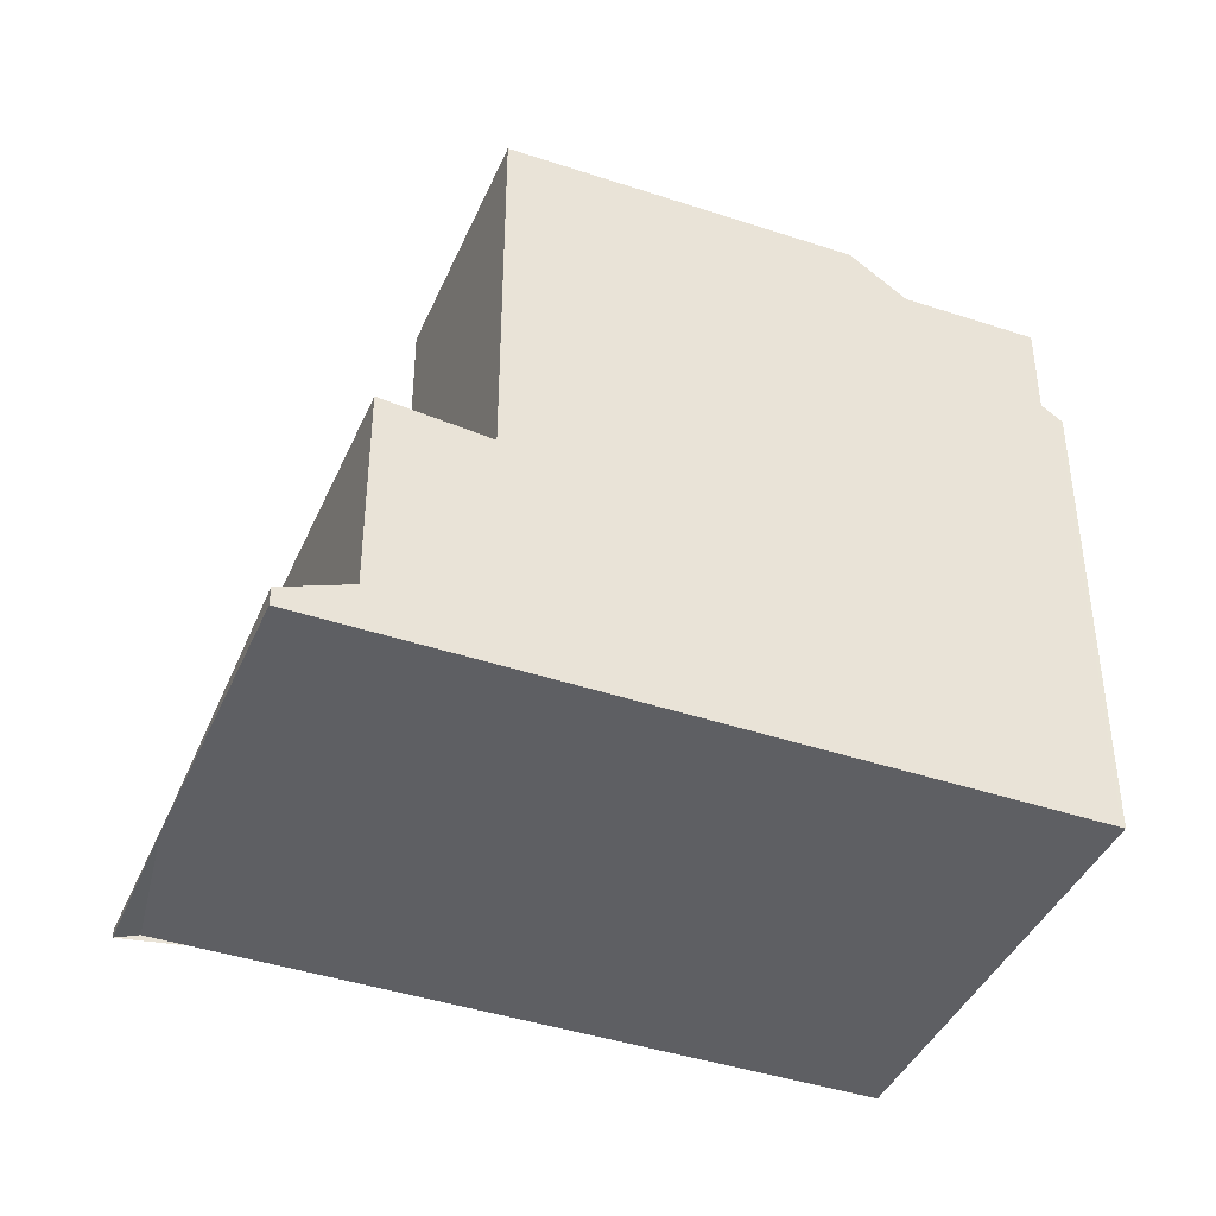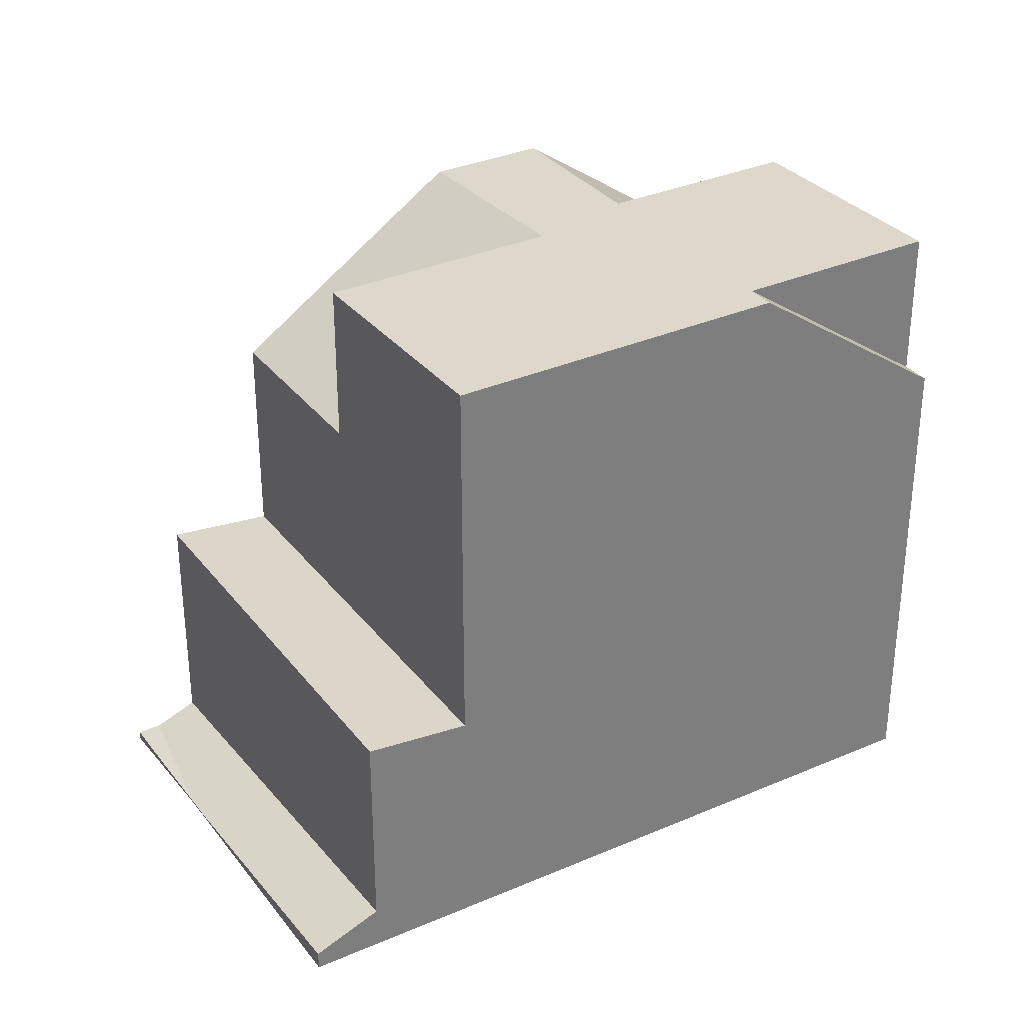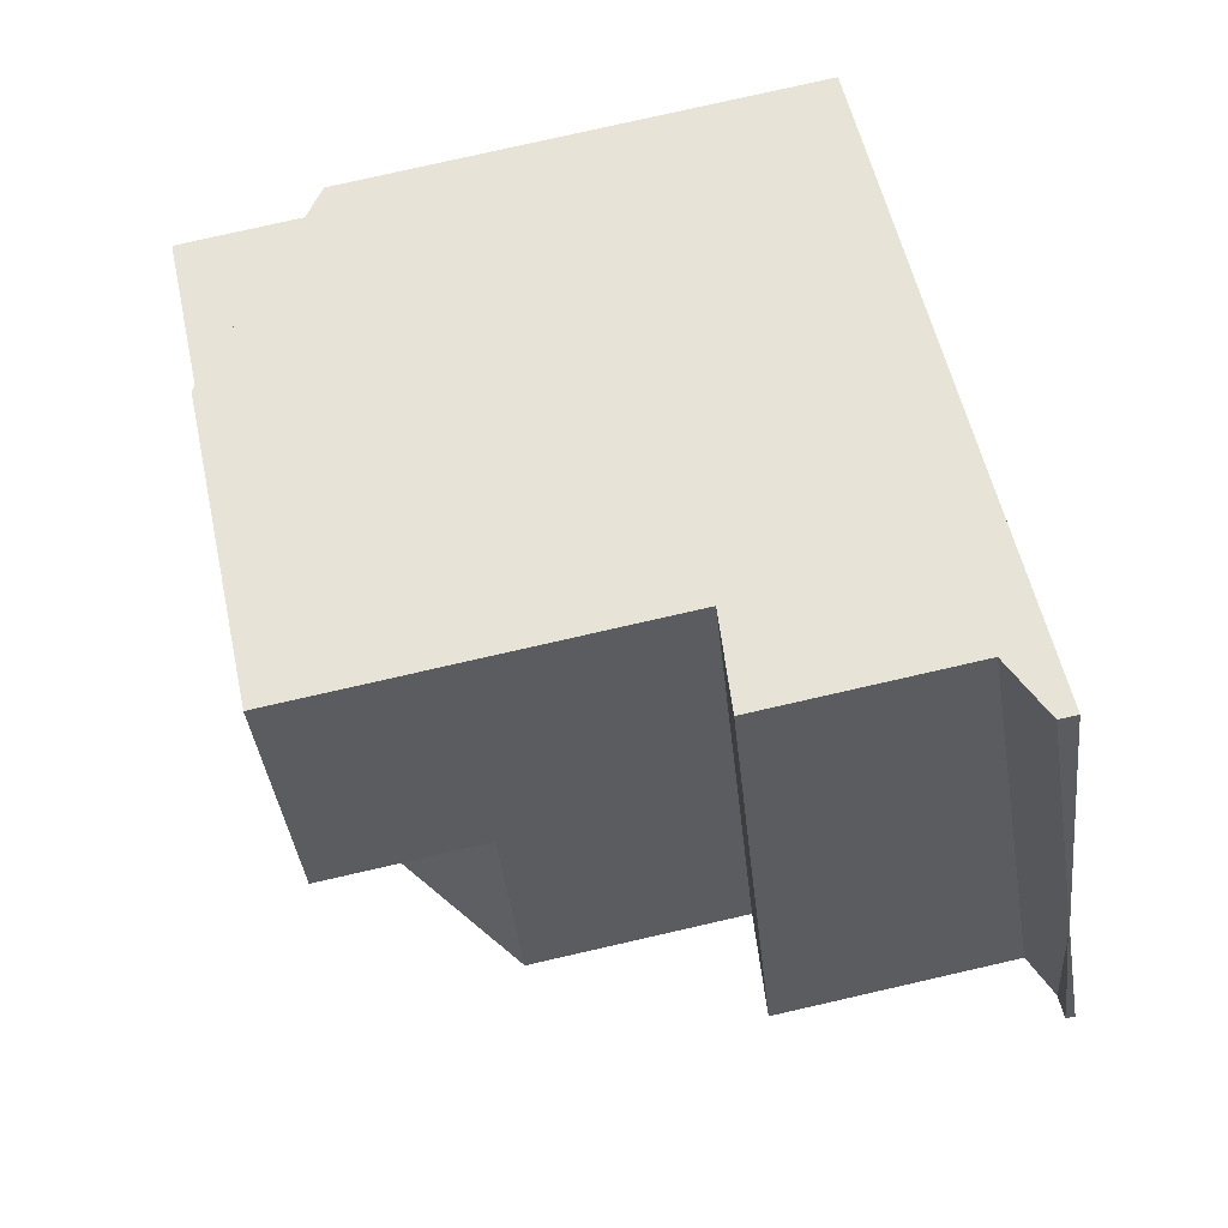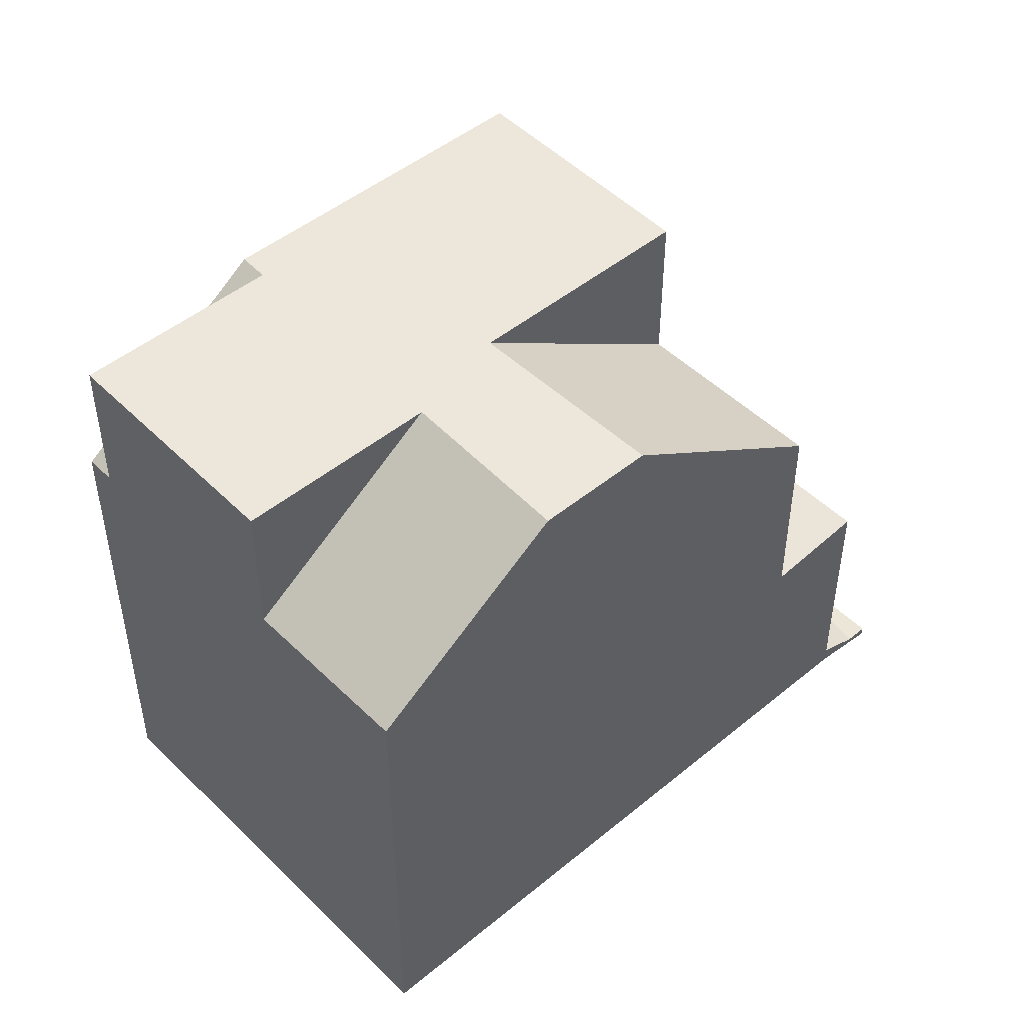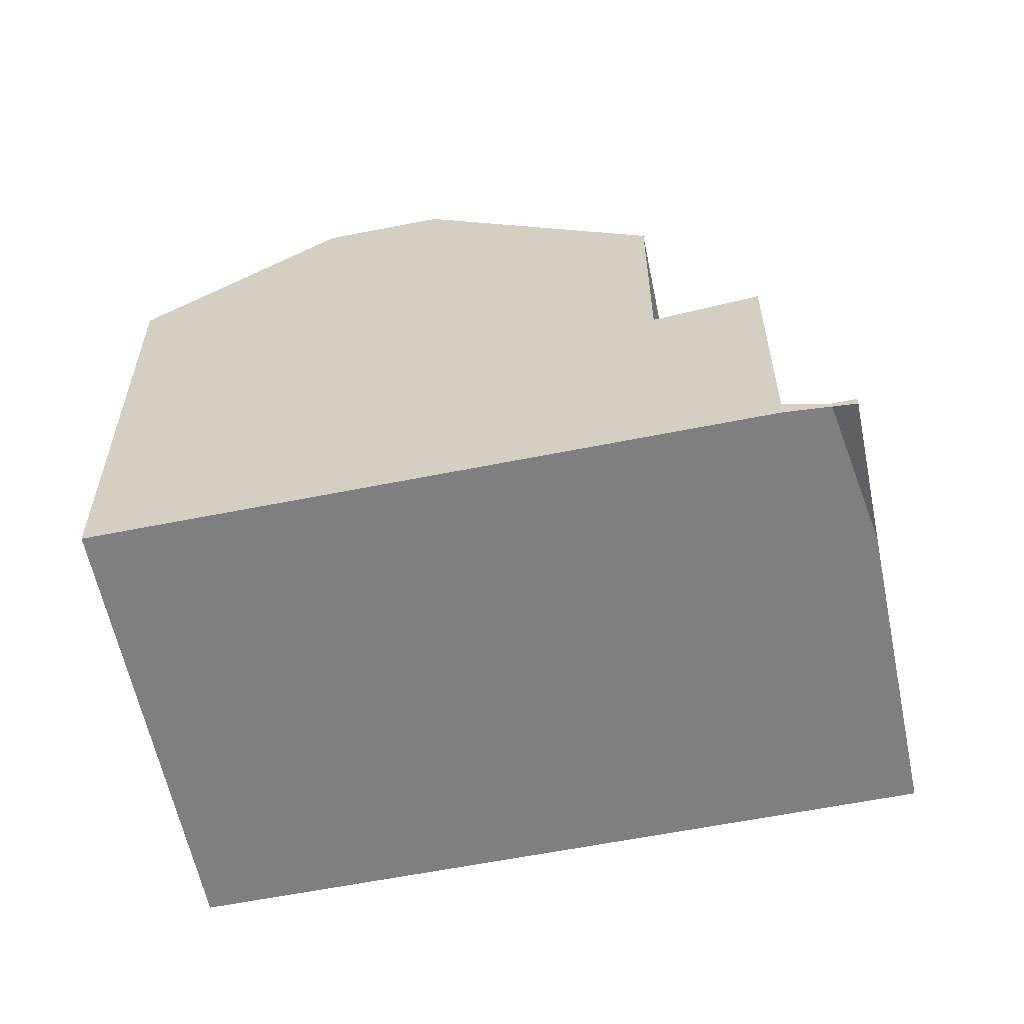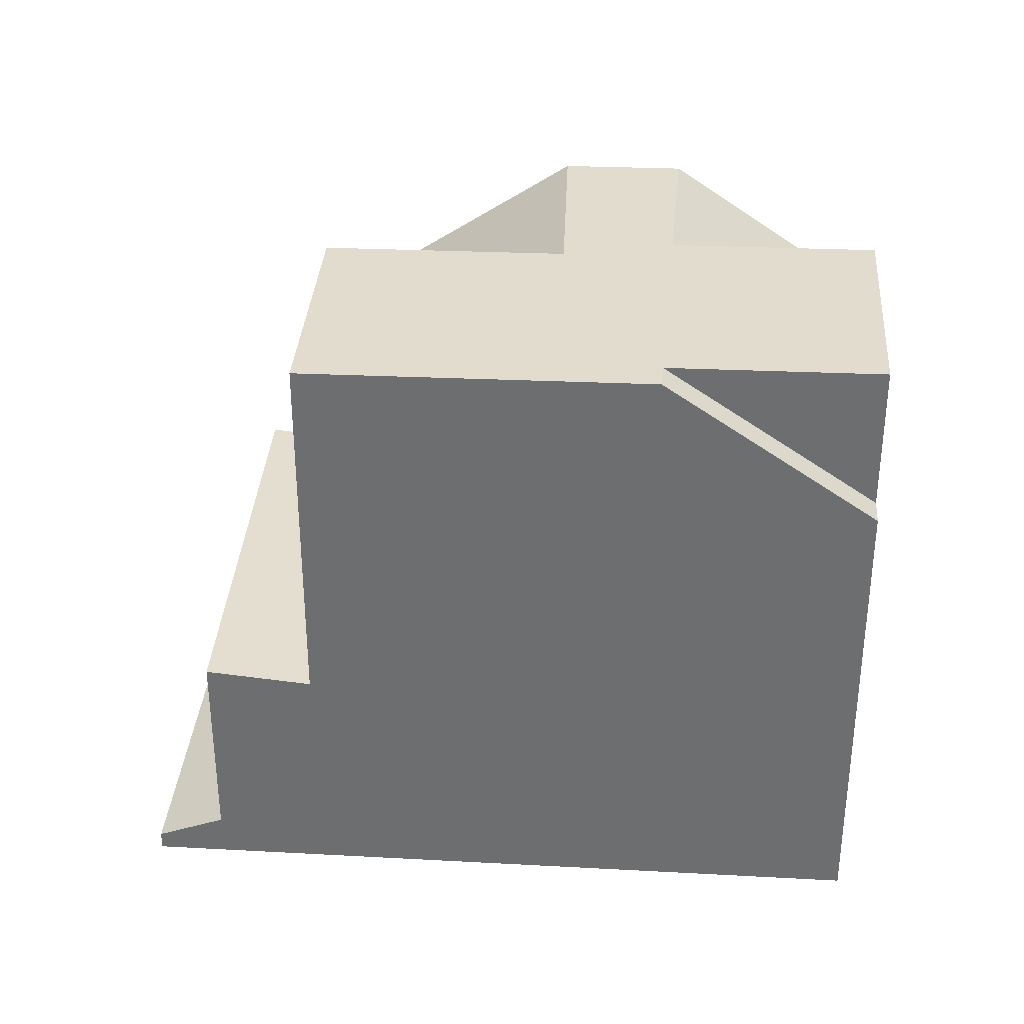
<metadata>
{"format":"obj","ext":"obj","renderer":"f3d","projection":"perspective","resolution":1024,"background":"white","views":[{"elev":-41.4,"azim":-175.3,"up":"+Z"},{"elev":32.1,"azim":175.9,"up":"+Z"},{"elev":78.7,"azim":77.2,"up":"+Y"},{"elev":48.6,"azim":-15.7,"up":"+Z"},{"elev":-59.7,"azim":38.6,"up":"+Z"},{"elev":35.2,"azim":-148.9,"up":"+Z"}]}
</metadata>
<code>
v -1925 -2123 6.415
v -1928 -2117 6.418
v -1919 -2113 0.245
v -1916 -2118 -0.1217
v -1923 -2122 8.267
v -1925 -2116 8.369
v -1924 -2116 8.356
v -1921 -2121 8.25
v -1924 -2116 8.356
v -1925 -2116 8.369
v -1925 -2116 8.369
v -1923 -2122 8.267
v -1921 -2121 8.25
v -1921 -2114 8.322
v -1928 -2118 8.391
v -1926 -2121 8.335
v -1925 -2117 8.363
v -1924 -2120 8.307
v -1928 -2118 6.418
v -1926 -2121 6.416
v -1919 -2113 0.2443
v -1920 -2113 0.5929
v -1917 -2119 0.2262
v -1923 -2119 8.298
v -1921 -2114 6.074
v -1918 -2120 6.097
v -1921 -2114 3.24
v -1918 -2120 3.245
v -1920 -2113 3.376
v -1917 -2119 3.381
v -1928 -2117 6.418
v -1925 -2116 8.369
v -1921 -2114 8.322
v -1920 -2113 0.5922
v -1921 -2114 3.24
v -1920 -2113 3.376
v -1921 -2114 6.074
v -1918 -2119 3.266
v -1921 -2114 3.261
v -1921 -2114 3.261
v -1925 -2123 6.449
v -1928 -2117 6.453
v -1928 -2118 8.391
v -1926 -2121 8.334
v -1928 -2118 6.452
v -1926 -2121 6.451
v -1928 -2117 6.453
v -1917 -2118 3.38
v -1917 -2118 0.2709
v -1919 -2119 6.095
v -1919 -2119 3.244
v -1922 -2120 8.263
v -1918 -2119 3.265
v -1925 -2122 6.415
v -1925 -2122 6.45
v -1923 -2121 8.279
v -1923 -2121 8.279
v -1922 -2120 8.263
v -1917 -2118 -0.07696
v -1921 -2121 8.252
v -1918 -2119 3.266
v -1925 -2123 6.415
v -1925 -2123 6.449
v -1917 -2119 3.38
v -1917 -2119 0.232
v -1918 -2119 6.097
v -1918 -2119 3.244
v -1923 -2122 8.268
v -1921 -2121 8.252
v -1923 -2122 8.268
v -1916 -2118 -0.1159
v -1918 -2120 6.097
v -1918 -2119 6.097
v -1918 -2120 3.245
v -1918 -2119 3.244
v -1921 -2114 3.24
v -1921 -2114 3.24
v -1920 -2117 6.087
v -1919 -2119 6.095
v -1919 -2119 3.244
v -1921 -2114 8.322
v -1921 -2114 8.322
v -1920 -2117 8.265
v -1920 -2114 3.376
v -1920 -2114 0.5687
v -1921 -2114 8.315
v -1921 -2114 6.075
v -1921 -2114 3.24
v -1925 -2117 8.363
v -1928 -2118 8.391
v -1921 -2114 3.24
v -1921 -2114 3.261
v -1928 -2118 6.418
v -1928 -2118 6.452
v -1925 -2117 8.363
v -1919 -2113 0.2208
v -1921 -2114 8.315
v -1924 -2116 8.349
v -1928 -2118 8.391
v -1917 -2118 3.38
v -1920 -2114 3.376
v -1917 -2118 0.2709
v -1920 -2114 0.5687
v -1917 -2119 3.381
v -1917 -2119 3.38
v -1917 -2119 0.2262
v -1917 -2119 0.232
v -1920 -2113 0.5922
v -1920 -2113 0.5929
v -1920 -2113 3.376
v -1920 -2113 3.376
v -1919 -2117 6.088
v -1919 -2117 3.243
v -1919 -2117 3.264
v -1926 -2121 6.416
v -1926 -2121 6.451
v -1924 -2120 8.307
v -1918 -2117 3.379
v -1922 -2119 8.292
v -1918 -2117 0.3698
v -1917 -2116 0.02191
v -1918 -2117 3.379
v -1918 -2117 0.3698
v -1919 -2117 6.088
v -1919 -2117 3.243
v -1924 -2120 8.307
v -1926 -2121 8.334
v -1922 -2119 8.292
v -1926 -2121 8.335
v -1918 -2116 3.378
v -1918 -2116 0.3905
v -1920 -2117 8.265
v -1920 -2117 6.087
v -1920 -2117 3.242
v -1924 -2119 8.313
v -1926 -2120 8.34
v -1920 -2117 8.265
v -1923 -2119 8.298
v -1926 -2121 8.341
v -1920 -2117 6.087
v -1920 -2117 3.242
v -1919 -2117 3.263
v -1918 -2116 3.378
v -1923 -2119 8.298
v -1918 -2116 0.3905
v -1917 -2116 0.0426
v -1925 -2123 6.415
v -1925 -2123 6.415
v -1925 -2123 0
v -1925 -2123 8.882e-16
v -1928 -2117 6.453
v -1928 -2117 6.418
v -1928 -2117 0
v -1928 -2117 -8.882e-16
v -1919 -2113 0.2443
v -1919 -2113 0.245
v -1919 -2113 2.776e-17
v -1919 -2113 2.776e-17
v -1917 -2119 0.2262
v -1916 -2118 -0.1217
v -1916 -2118 0
v -1917 -2119 -2.776e-17
v -1924 -2116 8.356
v -1925 -2116 8.369
v -1925 -2116 0
v -1924 -2116 0
v -1921 -2114 8.322
v -1924 -2116 8.356
v -1924 -2116 0
v -1921 -2114 0
v -1923 -2122 8.267
v -1921 -2121 8.25
v -1921 -2121 0
v -1923 -2122 0
v -1925 -2123 6.449
v -1923 -2122 8.267
v -1923 -2122 0
v -1925 -2123 0
v -1919 -2113 0.2208
v -1919 -2113 0.2443
v -1919 -2113 2.776e-17
v -1919 -2113 0
v -1928 -2117 6.418
v -1928 -2117 6.418
v -1928 -2117 8.882e-16
v -1928 -2117 0
v -1918 -2120 3.245
v -1918 -2119 3.266
v -1918 -2119 -4.441e-16
v -1918 -2120 4.441e-16
v -1920 -2113 3.376
v -1921 -2114 3.261
v -1921 -2114 0
v -1920 -2113 -4.441e-16
v -1925 -2123 6.415
v -1925 -2123 6.449
v -1925 -2123 0
v -1925 -2123 0
v -1925 -2116 8.369
v -1928 -2117 6.453
v -1928 -2117 -8.882e-16
v -1925 -2116 0
v -1926 -2121 6.416
v -1925 -2122 6.415
v -1925 -2122 0
v -1926 -2121 0
v -1916 -2118 -0.1159
v -1917 -2118 -0.07696
v -1917 -2118 1.388e-17
v -1916 -2118 0
v -1925 -2122 6.415
v -1925 -2123 6.415
v -1925 -2123 8.882e-16
v -1925 -2122 0
v -1916 -2118 -0.1217
v -1916 -2118 -0.1159
v -1916 -2118 0
v -1916 -2118 0
v -1921 -2121 8.25
v -1918 -2120 6.097
v -1918 -2120 0
v -1921 -2121 0
v -1921 -2114 3.261
v -1921 -2114 3.24
v -1921 -2114 0
v -1921 -2114 0
v -1928 -2117 6.418
v -1928 -2118 6.418
v -1928 -2118 0
v -1928 -2117 8.882e-16
v -1917 -2116 0.0426
v -1919 -2113 0.2208
v -1919 -2113 0
v -1917 -2116 0
v -1918 -2119 3.266
v -1917 -2119 3.381
v -1917 -2119 0
v -1918 -2119 -4.441e-16
v -1919 -2113 0.245
v -1920 -2113 0.5929
v -1920 -2113 0
v -1919 -2113 2.776e-17
v -1917 -2118 -0.07696
v -1917 -2116 0.02191
v -1917 -2116 0
v -1917 -2118 1.388e-17
v -1926 -2121 8.341
v -1926 -2121 8.335
v -1926 -2121 0
v -1926 -2121 0
v -1928 -2118 8.391
v -1926 -2121 8.341
v -1926 -2121 0
v -1928 -2118 0
v -1917 -2116 0.02191
v -1917 -2116 0.0426
v -1917 -2116 0
v -1917 -2116 0
v -1919 -2113 0
v -1916 -2118 0
v -1925 -2123 0
v -1928 -2117 0
f 10 6 7 9
f 70 12 41 63
f 82 9 7 81
f 98 9 82 97
f 89 10 9 98
f 43 15 19 45
f 44 16 20 46
f 107 71 4 106
f 109 3 21 108
f 34 22 29 36
f 37 25 14 33
f 83 24 78
f 35 27 25 37
f 47 11 32 42
f 85 34 36 84
f 87 37 33 86
f 88 35 37 87
f 75 61 38 74
f 77 40 39 76
f 63 41 1 62
f 45 17 43
f 46 18 44
f 42 31 2 47
f 65 49 48 64
f 67 51 50 66
f 114 53 80 113
f 116 55 54 115
f 117 57 55 116
f 68 56 58 69
f 121 59 102 120
f 80 53 61 75
f 62 54 55 63
f 64 30 23 65
f 66 26 28 67
f 69 8 5 68
f 63 55 57 70
f 102 59 71 107
f 72 13 60 73
f 112 79 52 119
f 73 60 52 79
f 131 85 84 130
f 133 87 86 132
f 134 88 87 133
f 136 90 89 135
f 91 76 39 92
f 93 31 42 94
f 94 42 32 95
f 108 21 96 103
f 138 98 97 137
f 135 89 98 138
f 139 99 90 136
f 118 100 53 114
f 104 38 61 105
f 110 39 40 111
f 105 61 53 100
f 101 92 39 110
f 142 114 113 141
f 146 121 120 145
f 140 112 119 144
f 122 48 49 123
f 124 50 51 125
f 128 58 56 126
f 143 118 114 142
f 130 122 123 131
f 133 124 125 134
f 135 126 127 136
f 138 128 126 135
f 136 127 129 139
f 141 91 92 142
f 145 103 96 146
f 142 92 101 143
f 148 149 150 147
f 152 153 154 151
f 156 157 158 155
f 160 161 162 159
f 164 165 166 163
f 168 169 170 167
f 172 173 174 171
f 176 177 178 175
f 180 181 182 179
f 184 185 186 183
f 188 189 190 187
f 192 193 194 191
f 196 197 198 195
f 200 201 202 199
f 204 205 206 203
f 208 209 210 207
f 212 213 214 211
f 216 217 218 215
f 220 221 222 219
f 224 225 226 223
f 228 229 230 227
f 232 233 234 231
f 236 237 238 235
f 240 241 242 239
f 244 245 246 243
f 248 249 250 247
f 252 253 254 251
f 256 257 258 255
f 260 261 262 259

</code>
